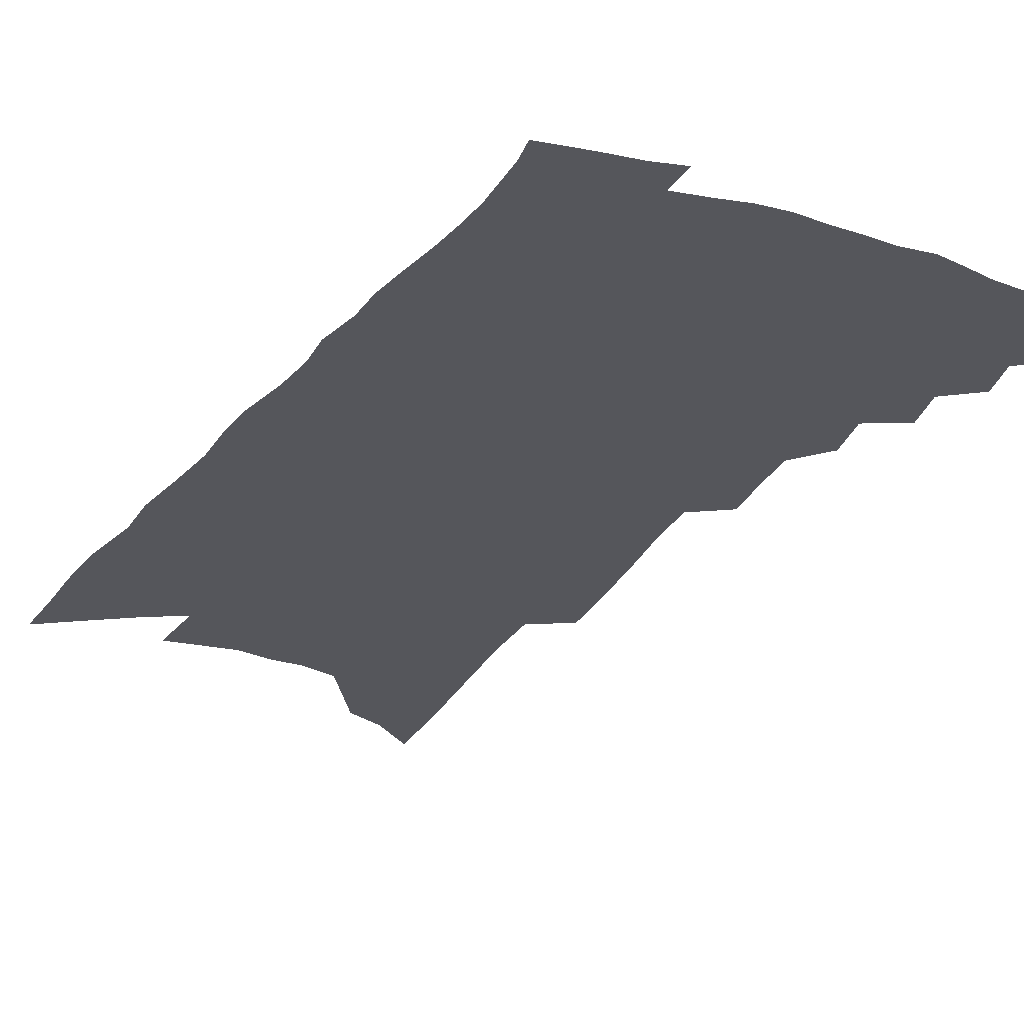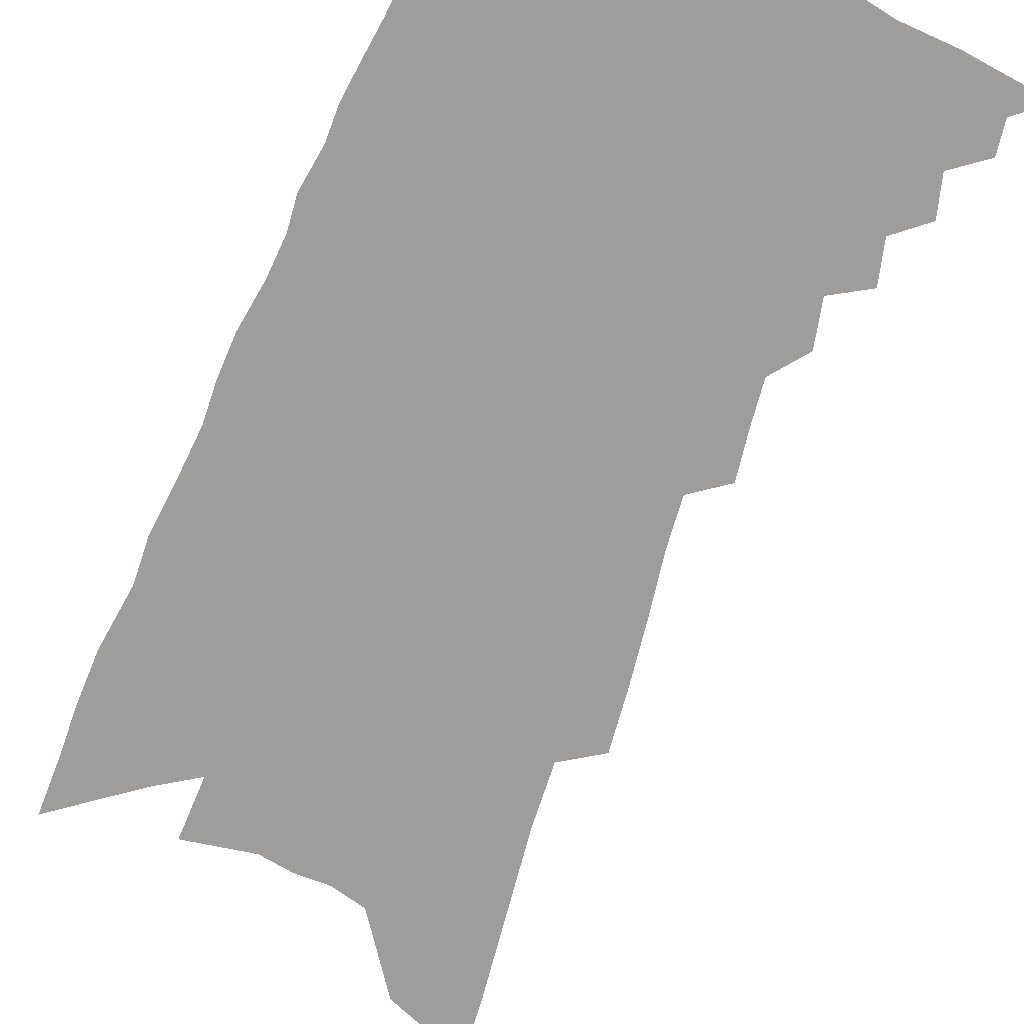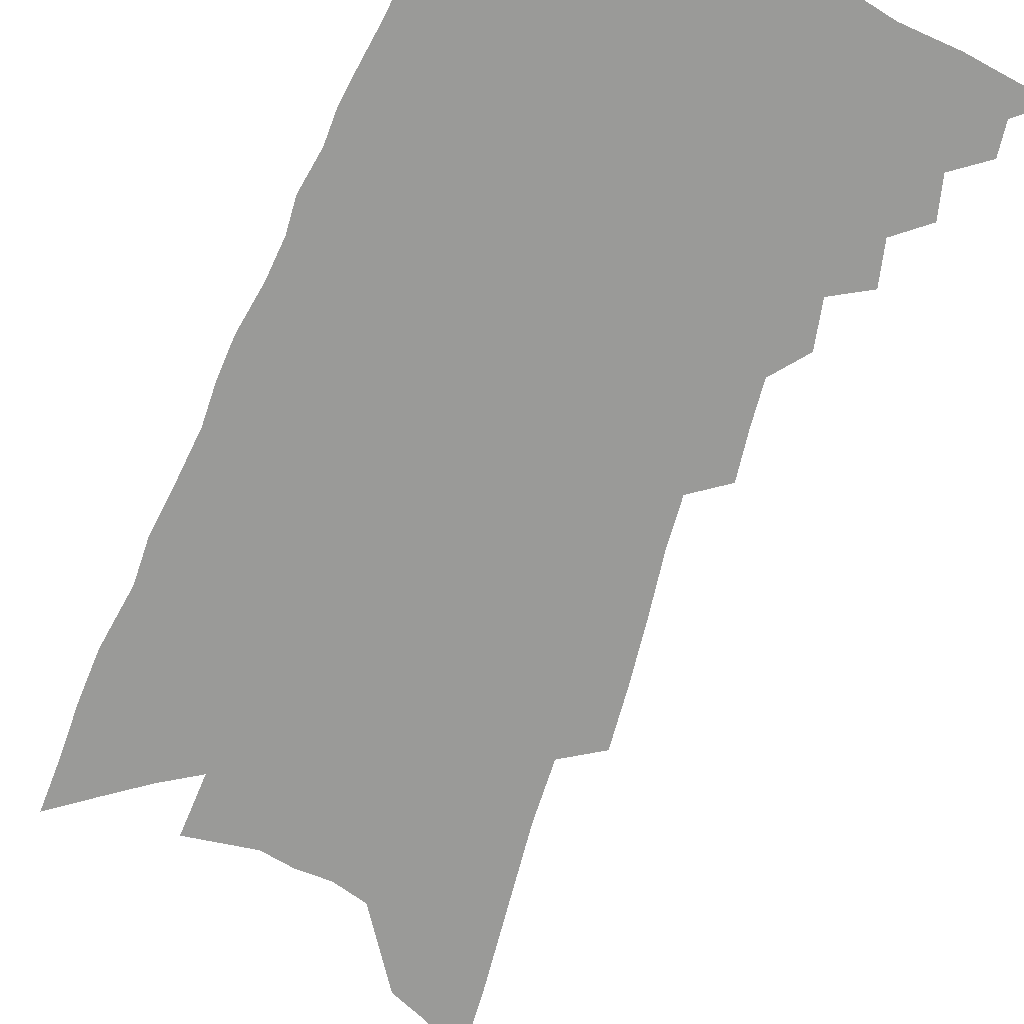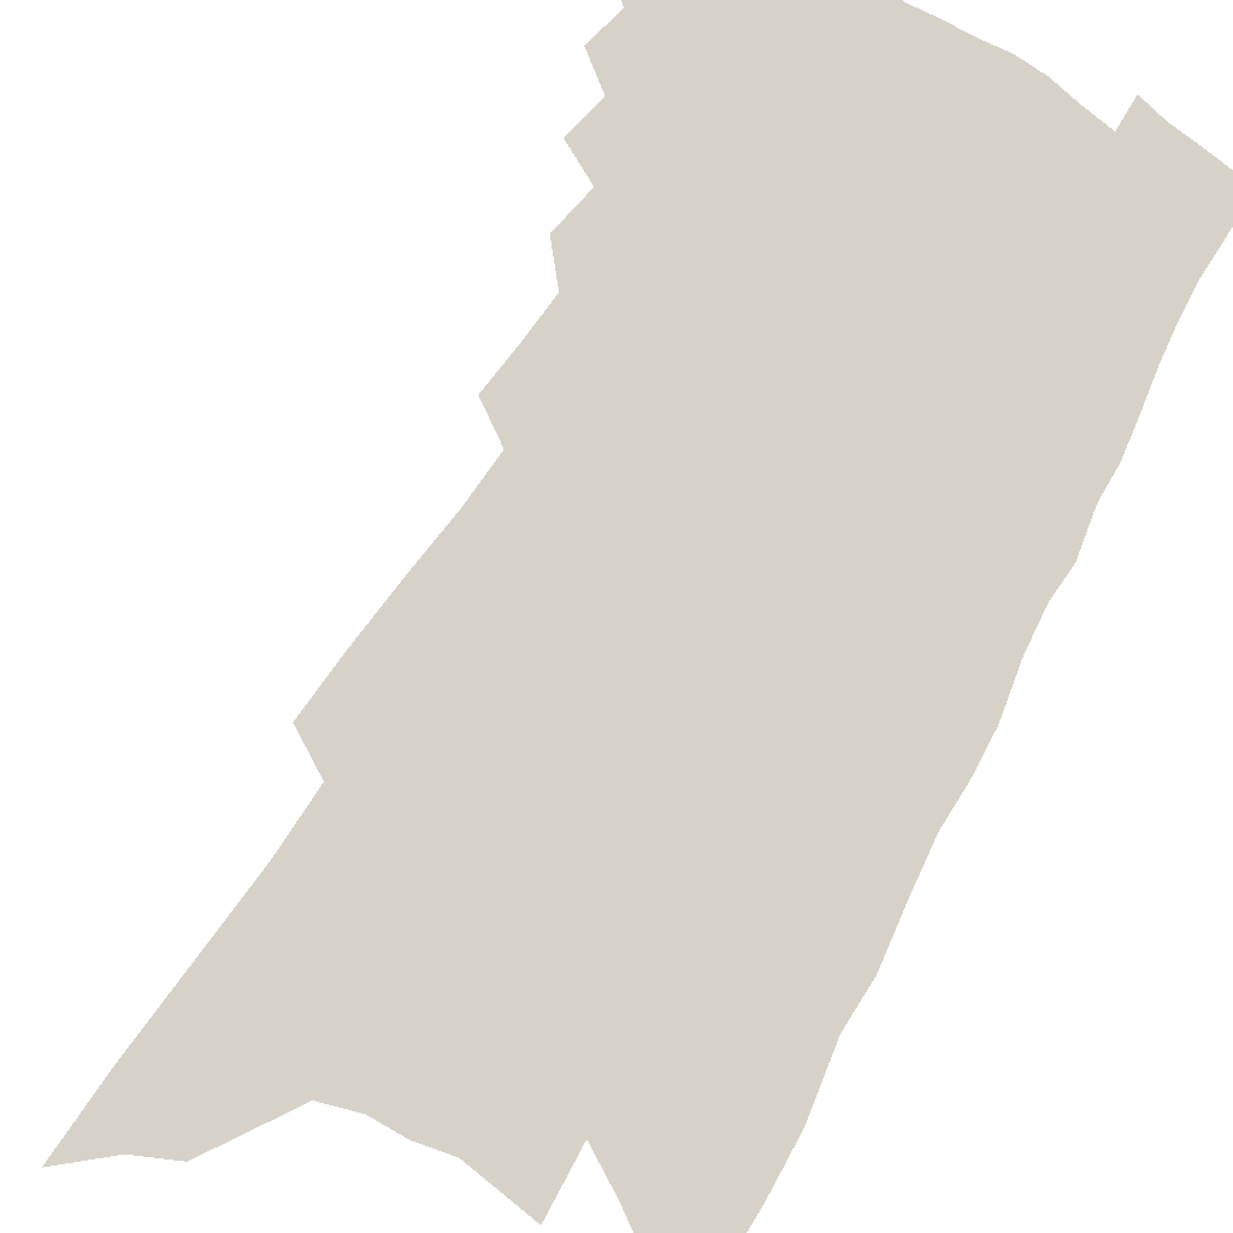
<metadata>
{"format":"obj","ext":"obj","renderer":"f3d","projection":"perspective","resolution":1024,"background":"white","views":[{"elev":-26.2,"azim":155.3,"up":"+Z"},{"elev":-70.7,"azim":161.6,"up":"+Z"},{"elev":-69.2,"azim":161.7,"up":"+Z"},{"elev":77.4,"azim":32.4,"up":"+Z"}]}
</metadata>
<code>
v 495.9 467.7 0
v 507 446.6 0
v 508.1 458.6 0
v 506.9 469 0
v 516.6 423.5 0
v 519.7 438.1 0
v 519.5 449.2 0
v 518.8 459.9 0
v 517.2 470.8 0
v 525.7 399 0
v 528.7 414.6 0
v 530.7 428.3 0
v 531.3 440 0
v 530.8 450.8 0
v 529.3 461.5 0
v 527.5 472.8 0
v 537 374.9 0
v 539.8 391.9 0
v 541.5 406.4 0
v 542.9 420 0
v 543.4 431.6 0
v 542.5 441.7 0
v 541.4 452.2 0
v 540 462.7 0
v 538.2 473.9 0
v 544.9 328.5 0
v 546.6 346.7 0
v 547.5 362.9 0
v 551.8 383.1 0
v 552.8 396.8 0
v 553.1 409.1 0
v 553.1 420.4 0
v 553.4 432 0
v 553.1 442.8 0
v 552.1 453.3 0
v 550.6 464.1 0
v 548.9 475 0
v 552.1 231.9 0
v 553.3 254.9 0
v 555.2 278.4 0
v 557.6 301.6 0
v 558.3 320 0
v 559.3 337.6 0
v 561 355.6 0
v 562.4 372 0
v 562.9 385.3 0
v 564.3 400 0
v 564.8 411.9 0
v 565.1 423.2 0
v 564.6 433.6 0
v 564.6 444.1 0
v 562.7 454.7 0
v 561.1 465.6 0
v 559.2 477.6 0
v 561.5 107.1 0
v 562.5 136.7 0
v 564.7 169.3 0
v 566.7 200.1 0
v 566.9 223.5 0
v 568.1 247.4 0
v 569 269.6 0
v 570.3 291.5 0
v 570.7 309.8 0
v 570.8 326.1 0
v 572 344 0
v 572.8 359.9 0
v 574.2 376 0
v 574.3 388.6 0
v 574.7 401 0
v 575.5 413.7 0
v 575.5 424.6 0
v 575.4 435.2 0
v 574.5 445.4 0
v 573.1 456 0
v 571.7 466.9 0
v 569.6 479.9 0
v 576.8 120.6 0
v 579.3 156.6 0
v 581.5 190.5 0
v 582 216 0
v 582 237.8 0
v 581.4 256.7 0
v 582 278 0
v 583.2 299.7 0
v 583.6 317.7 0
v 583 331.9 0
v 583.4 347.8 0
v 584.6 364.7 0
v 584.8 377.8 0
v 585.4 391.8 0
v 585.8 403.9 0
v 585.9 415.2 0
v 586 426.2 0
v 585.6 436 0
v 585 446.1 0
v 583.8 456.7 0
v 582.4 467.8 0
v 581.4 479 0
v 590.6 127.3 0
v 594.1 171.5 0
v 594.9 200.9 0
v 595.2 226.1 0
v 594.6 245.8 0
v 594.6 266.5 0
v 594.7 286.3 0
v 594.4 303.3 0
v 594.4 320 0
v 594.9 337.7 0
v 595 352.8 0
v 595.1 366.5 0
v 595.2 379.6 0
v 595.3 391.5 0
v 595.7 404.1 0
v 595.9 415.8 0
v 595.8 426.2 0
v 595.7 436.7 0
v 595.2 446.7 0
v 594.4 457.1 0
v 593.4 467.8 0
v 591.9 480.1 0
v 608.2 156 0
v 608.1 185.7 0
v 607.6 209.7 0
v 606.8 228.8 0
v 606.2 248.4 0
v 605.8 265.8 0
v 606 290.8 0
v 605.8 308.1 0
v 605.4 323.4 0
v 605.3 338.6 0
v 605.4 353.6 0
v 605.5 367.8 0
v 605.6 381.3 0
v 606 394.4 0
v 605.8 405.2 0
v 606 417 0
v 605.9 426.9 0
v 605.7 437 0
v 605.6 447.2 0
v 604.9 457.5 0
v 603.8 468.8 0
v 602.5 480.7 0
v 621 160.2 0
v 620.2 188.4 0
v 619.3 212.4 0
v 618.7 234.7 0
v 617.6 250.4 0
v 617.2 270.2 0
v 616.8 292.5 0
v 616.4 307.9 0
v 616.1 326.3 0
v 615.9 341.2 0
v 615.7 354.9 0
v 615.6 368.5 0
v 615.7 382.4 0
v 615.7 395 0
v 615.7 405.7 0
v 615.7 416.8 0
v 616 427.8 0
v 615.9 437.6 0
v 615.8 447.5 0
v 615.5 457.5 0
v 614.7 468.2 0
v 612.9 481.9 0
v 633.6 160.8 0
v 632.2 190.5 0
v 630.9 217.9 0
v 630.1 235.5 0
v 629.1 256.1 0
v 628.2 271.9 0
v 627.7 291.6 0
v 627.1 308.3 0
v 626.6 325.4 0
v 626.1 341.5 0
v 626 353.2 0
v 625.7 370 0
v 625.5 382.6 0
v 625.5 394.2 0
v 625.4 406.2 0
v 625.5 417.2 0
v 625.6 427.7 0
v 625.8 437.9 0
v 626 447.6 0
v 625.7 457.6 0
v 624.9 469.1 0
v 623.7 481.4 0
v 646.1 163.6 0
v 644.3 191.9 0
v 643.3 213.2 0
v 641.7 235.5 0
v 640.7 253.7 0
v 639.1 277.2 0
v 638.5 292.6 0
v 637.8 308.7 0
v 637.2 324.6 0
v 636.3 341.3 0
v 636.2 354.4 0
v 635.7 369 0
v 635.5 381.8 0
v 635.3 393.9 0
v 635.1 406.2 0
v 635.1 417.1 0
v 635.2 427.9 0
v 635.4 437.7 0
v 635.8 447.6 0
v 635.8 457.6 0
v 635.9 467.9 0
v 635.5 479.2 0
v 658.9 162.1 0
v 657 188.3 0
v 655.2 211.8 0
v 653.5 233.5 0
v 652.2 253 0
v 651.1 272 0
v 649.5 291.3 0
v 648.7 307.3 0
v 647.9 323.2 0
v 647.1 338.7 0
v 647.3 350.9 0
v 645.9 367.7 0
v 645.6 380.4 0
v 645.4 392.5 0
v 645.4 404 0
v 644.9 416.3 0
v 645 426.8 0
v 645.3 436.8 0
v 645.5 447.7 0
v 645.8 457.2 0
v 646.4 467 0
v 646.4 477.6 0
v 646.1 489.6 0
v 671.7 160.7 0
v 670 184.1 0
v 668.5 205.7 0
v 666.3 228.2 0
v 664.5 249 0
v 662.5 270.1 0
v 661 288.1 0
v 659.7 305.4 0
v 659 320.6 0
v 658.5 335.2 0
v 657.7 350.1 0
v 656.7 364.7 0
v 656.4 377.6 0
v 656.2 389.8 0
v 655.2 403.3 0
v 655.1 414.7 0
v 654.7 426.3 0
v 655 436.5 0
v 655 447.1 0
v 655.5 456.7 0
v 656.2 466.3 0
v 656.9 475.9 0
v 656.9 487.2 0
v 684.4 175.9 0
v 682 199.6 0
v 679.4 222.9 0
v 677.6 243.1 0
v 676 262.4 0
v 673.9 281.9 0
v 672.2 299.8 0
v 671.1 315.7 0
v 670.4 330.9 0
v 669.4 345.9 0
v 668.6 360.1 0
v 667.7 374.2 0
v 666.6 388 0
v 665.5 401.5 0
v 665.4 412.9 0
v 665.1 424.3 0
v 665 435.2 0
v 664.5 446.6 0
v 665.1 456.1 0
v 665.7 465.6 0
v 666.4 475.1 0
v 666.9 486.2 0
v 699.9 165.7 0
v 697 190.2 0
v 694.8 212.3 0
v 692.6 233.4 0
v 690.9 252.9 0
v 687.9 273.8 0
v 686.9 290.8 0
v 684.4 309.1 0
v 684.1 323.9 0
v 682.7 339.6 0
v 680.3 356.1 0
v 680.2 369.1 0
v 679 383.1 0
v 678.6 395.9 0
v 676.6 409.9 0
v 675.7 422.2 0
v 675 434 0
v 675 444.8 0
v 674.5 455.7 0
v 675.3 464.9 0
v 675.6 474.2 0
v 676.6 485 0
v 716.1 154.9 0
v 715 175.7 0
v 714.7 194.9 0
v 713.3 215 0
v 708.8 239.1 0
v 708.8 256.2 0
v 705.7 276.4 0
v 703.2 295.1 0
v 703.1 310.1 0
v 701.9 326 0
v 698.1 344.5 0
v 696.3 359.9 0
v 696.8 372.6 0
v 693.5 388.7 0
v 693 401.5 0
v 690.7 415.6 0
v 688.1 429.4 0
v 686.4 442.1 0
v 685.4 453.7 0
v 685.4 464 0
v 685.4 473.9 0
v 686.7 483.6 0
f 3 4 1
f 6 7 2
f 2 7 3
f 7 8 3
f 3 8 4
f 8 9 4
f 11 12 5
f 5 12 6
f 12 13 6
f 6 13 7
f 13 14 7
f 7 14 8
f 14 15 8
f 8 15 9
f 15 16 9
f 18 19 10
f 10 19 11
f 19 20 11
f 11 20 12
f 20 21 12
f 12 21 13
f 21 22 13
f 13 22 14
f 22 23 14
f 14 23 15
f 23 24 15
f 15 24 16
f 24 25 16
f 28 29 17
f 17 29 18
f 29 30 18
f 18 30 19
f 30 31 19
f 19 31 20
f 31 32 20
f 20 32 21
f 32 33 21
f 21 33 22
f 33 34 22
f 22 34 23
f 34 35 23
f 23 35 24
f 35 36 24
f 24 36 25
f 36 37 25
f 42 43 26
f 26 43 27
f 43 44 27
f 27 44 28
f 44 45 28
f 28 45 29
f 45 46 29
f 29 46 30
f 46 47 30
f 30 47 31
f 47 48 31
f 31 48 32
f 48 49 32
f 32 49 33
f 49 50 33
f 33 50 34
f 50 51 34
f 34 51 35
f 51 52 35
f 35 52 36
f 52 53 36
f 36 53 37
f 53 54 37
f 59 60 38
f 38 60 39
f 60 61 39
f 39 61 40
f 61 62 40
f 40 62 41
f 62 63 41
f 41 63 42
f 63 64 42
f 42 64 43
f 64 65 43
f 43 65 44
f 65 66 44
f 44 66 45
f 66 67 45
f 45 67 46
f 67 68 46
f 46 68 47
f 68 69 47
f 47 69 48
f 69 70 48
f 48 70 49
f 70 71 49
f 49 71 50
f 71 72 50
f 50 72 51
f 72 73 51
f 51 73 52
f 73 74 52
f 52 74 53
f 74 75 53
f 53 75 54
f 75 76 54
f 55 77 56
f 77 78 56
f 56 78 57
f 78 79 57
f 57 79 58
f 79 80 58
f 58 80 59
f 80 81 59
f 59 81 60
f 81 82 60
f 60 82 61
f 82 83 61
f 61 83 62
f 83 84 62
f 62 84 63
f 84 85 63
f 63 85 64
f 85 86 64
f 64 86 65
f 86 87 65
f 65 87 66
f 87 88 66
f 66 88 67
f 88 89 67
f 67 89 68
f 89 90 68
f 68 90 69
f 90 91 69
f 69 91 70
f 91 92 70
f 70 92 71
f 92 93 71
f 71 93 72
f 93 94 72
f 72 94 73
f 94 95 73
f 73 95 74
f 95 96 74
f 74 96 75
f 96 97 75
f 75 97 76
f 97 98 76
f 77 99 78
f 99 100 78
f 78 100 79
f 100 101 79
f 79 101 80
f 101 102 80
f 80 102 81
f 102 103 81
f 81 103 82
f 103 104 82
f 82 104 83
f 104 105 83
f 83 105 84
f 105 106 84
f 84 106 85
f 106 107 85
f 85 107 86
f 107 108 86
f 86 108 87
f 108 109 87
f 87 109 88
f 109 110 88
f 88 110 89
f 110 111 89
f 89 111 90
f 111 112 90
f 90 112 91
f 112 113 91
f 91 113 92
f 113 114 92
f 92 114 93
f 114 115 93
f 93 115 94
f 115 116 94
f 94 116 95
f 116 117 95
f 95 117 96
f 117 118 96
f 96 118 97
f 118 119 97
f 97 119 98
f 119 120 98
f 99 121 100
f 121 122 100
f 100 122 101
f 122 123 101
f 101 123 102
f 123 124 102
f 102 124 103
f 124 125 103
f 103 125 104
f 125 126 104
f 104 126 105
f 126 127 105
f 105 127 106
f 127 128 106
f 106 128 107
f 128 129 107
f 107 129 108
f 129 130 108
f 108 130 109
f 130 131 109
f 109 131 110
f 131 132 110
f 110 132 111
f 132 133 111
f 111 133 112
f 133 134 112
f 112 134 113
f 134 135 113
f 113 135 114
f 135 136 114
f 114 136 115
f 136 137 115
f 115 137 116
f 137 138 116
f 116 138 117
f 138 139 117
f 117 139 118
f 139 140 118
f 118 140 119
f 140 141 119
f 119 141 120
f 141 142 120
f 121 143 122
f 143 144 122
f 122 144 123
f 144 145 123
f 123 145 124
f 145 146 124
f 124 146 125
f 146 147 125
f 125 147 126
f 147 148 126
f 126 148 127
f 148 149 127
f 127 149 128
f 149 150 128
f 128 150 129
f 150 151 129
f 129 151 130
f 151 152 130
f 130 152 131
f 152 153 131
f 131 153 132
f 153 154 132
f 132 154 133
f 154 155 133
f 133 155 134
f 155 156 134
f 134 156 135
f 156 157 135
f 135 157 136
f 157 158 136
f 136 158 137
f 158 159 137
f 137 159 138
f 159 160 138
f 138 160 139
f 160 161 139
f 139 161 140
f 161 162 140
f 140 162 141
f 162 163 141
f 141 163 142
f 163 164 142
f 143 165 144
f 165 166 144
f 144 166 145
f 166 167 145
f 145 167 146
f 167 168 146
f 146 168 147
f 168 169 147
f 147 169 148
f 169 170 148
f 148 170 149
f 170 171 149
f 149 171 150
f 171 172 150
f 150 172 151
f 172 173 151
f 151 173 152
f 173 174 152
f 152 174 153
f 174 175 153
f 153 175 154
f 175 176 154
f 154 176 155
f 176 177 155
f 155 177 156
f 177 178 156
f 156 178 157
f 178 179 157
f 157 179 158
f 179 180 158
f 158 180 159
f 180 181 159
f 159 181 160
f 181 182 160
f 160 182 161
f 182 183 161
f 161 183 162
f 183 184 162
f 162 184 163
f 184 185 163
f 163 185 164
f 185 186 164
f 165 187 166
f 187 188 166
f 166 188 167
f 188 189 167
f 167 189 168
f 189 190 168
f 168 190 169
f 190 191 169
f 169 191 170
f 191 192 170
f 170 192 171
f 192 193 171
f 171 193 172
f 193 194 172
f 172 194 173
f 194 195 173
f 173 195 174
f 195 196 174
f 174 196 175
f 196 197 175
f 175 197 176
f 197 198 176
f 176 198 177
f 198 199 177
f 177 199 178
f 199 200 178
f 178 200 179
f 200 201 179
f 179 201 180
f 201 202 180
f 180 202 181
f 202 203 181
f 181 203 182
f 203 204 182
f 182 204 183
f 204 205 183
f 183 205 184
f 205 206 184
f 184 206 185
f 206 207 185
f 185 207 186
f 207 208 186
f 187 209 188
f 209 210 188
f 188 210 189
f 210 211 189
f 189 211 190
f 211 212 190
f 190 212 191
f 212 213 191
f 191 213 192
f 213 214 192
f 192 214 193
f 214 215 193
f 193 215 194
f 215 216 194
f 194 216 195
f 216 217 195
f 195 217 196
f 217 218 196
f 196 218 197
f 218 219 197
f 197 219 198
f 219 220 198
f 198 220 199
f 220 221 199
f 199 221 200
f 221 222 200
f 200 222 201
f 222 223 201
f 201 223 202
f 223 224 202
f 202 224 203
f 224 225 203
f 203 225 204
f 225 226 204
f 204 226 205
f 226 227 205
f 205 227 206
f 227 228 206
f 206 228 207
f 228 229 207
f 207 229 208
f 229 230 208
f 209 232 210
f 232 233 210
f 210 233 211
f 233 234 211
f 211 234 212
f 234 235 212
f 212 235 213
f 235 236 213
f 213 236 214
f 236 237 214
f 214 237 215
f 237 238 215
f 215 238 216
f 238 239 216
f 216 239 217
f 239 240 217
f 217 240 218
f 240 241 218
f 218 241 219
f 241 242 219
f 219 242 220
f 242 243 220
f 220 243 221
f 243 244 221
f 221 244 222
f 244 245 222
f 222 245 223
f 245 246 223
f 223 246 224
f 246 247 224
f 224 247 225
f 247 248 225
f 225 248 226
f 248 249 226
f 226 249 227
f 249 250 227
f 227 250 228
f 250 251 228
f 228 251 229
f 251 252 229
f 229 252 230
f 252 253 230
f 230 253 231
f 253 254 231
f 233 255 234
f 255 256 234
f 234 256 235
f 256 257 235
f 235 257 236
f 257 258 236
f 236 258 237
f 258 259 237
f 237 259 238
f 259 260 238
f 238 260 239
f 260 261 239
f 239 261 240
f 261 262 240
f 240 262 241
f 262 263 241
f 241 263 242
f 263 264 242
f 242 264 243
f 264 265 243
f 243 265 244
f 265 266 244
f 244 266 245
f 266 267 245
f 245 267 246
f 267 268 246
f 246 268 247
f 268 269 247
f 247 269 248
f 269 270 248
f 248 270 249
f 270 271 249
f 249 271 250
f 271 272 250
f 250 272 251
f 272 273 251
f 251 273 252
f 273 274 252
f 252 274 253
f 274 275 253
f 253 275 254
f 275 276 254
f 255 277 256
f 277 278 256
f 256 278 257
f 278 279 257
f 257 279 258
f 279 280 258
f 258 280 259
f 280 281 259
f 259 281 260
f 281 282 260
f 260 282 261
f 282 283 261
f 261 283 262
f 283 284 262
f 262 284 263
f 284 285 263
f 263 285 264
f 285 286 264
f 264 286 265
f 286 287 265
f 265 287 266
f 287 288 266
f 266 288 267
f 288 289 267
f 267 289 268
f 289 290 268
f 268 290 269
f 290 291 269
f 269 291 270
f 291 292 270
f 270 292 271
f 292 293 271
f 271 293 272
f 293 294 272
f 272 294 273
f 294 295 273
f 273 295 274
f 295 296 274
f 274 296 275
f 296 297 275
f 275 297 276
f 297 298 276
f 277 299 278
f 299 300 278
f 278 300 279
f 300 301 279
f 279 301 280
f 301 302 280
f 280 302 281
f 302 303 281
f 281 303 282
f 303 304 282
f 282 304 283
f 304 305 283
f 283 305 284
f 305 306 284
f 284 306 285
f 306 307 285
f 285 307 286
f 307 308 286
f 286 308 287
f 308 309 287
f 287 309 288
f 309 310 288
f 288 310 289
f 310 311 289
f 289 311 290
f 311 312 290
f 290 312 291
f 312 313 291
f 291 313 292
f 313 314 292
f 292 314 293
f 314 315 293
f 293 315 294
f 315 316 294
f 294 316 295
f 316 317 295
f 295 317 296
f 317 318 296
f 296 318 297
f 318 319 297
f 297 319 298
f 319 320 298

</code>
